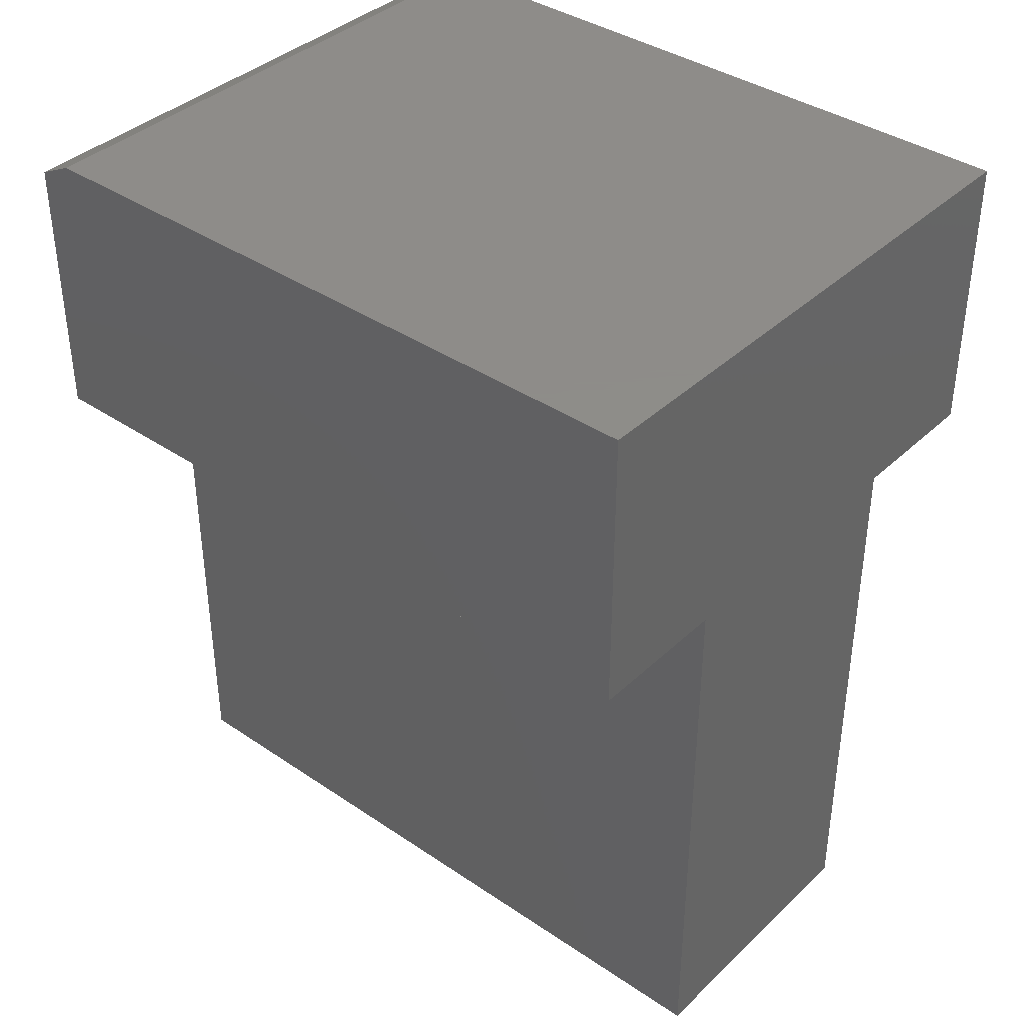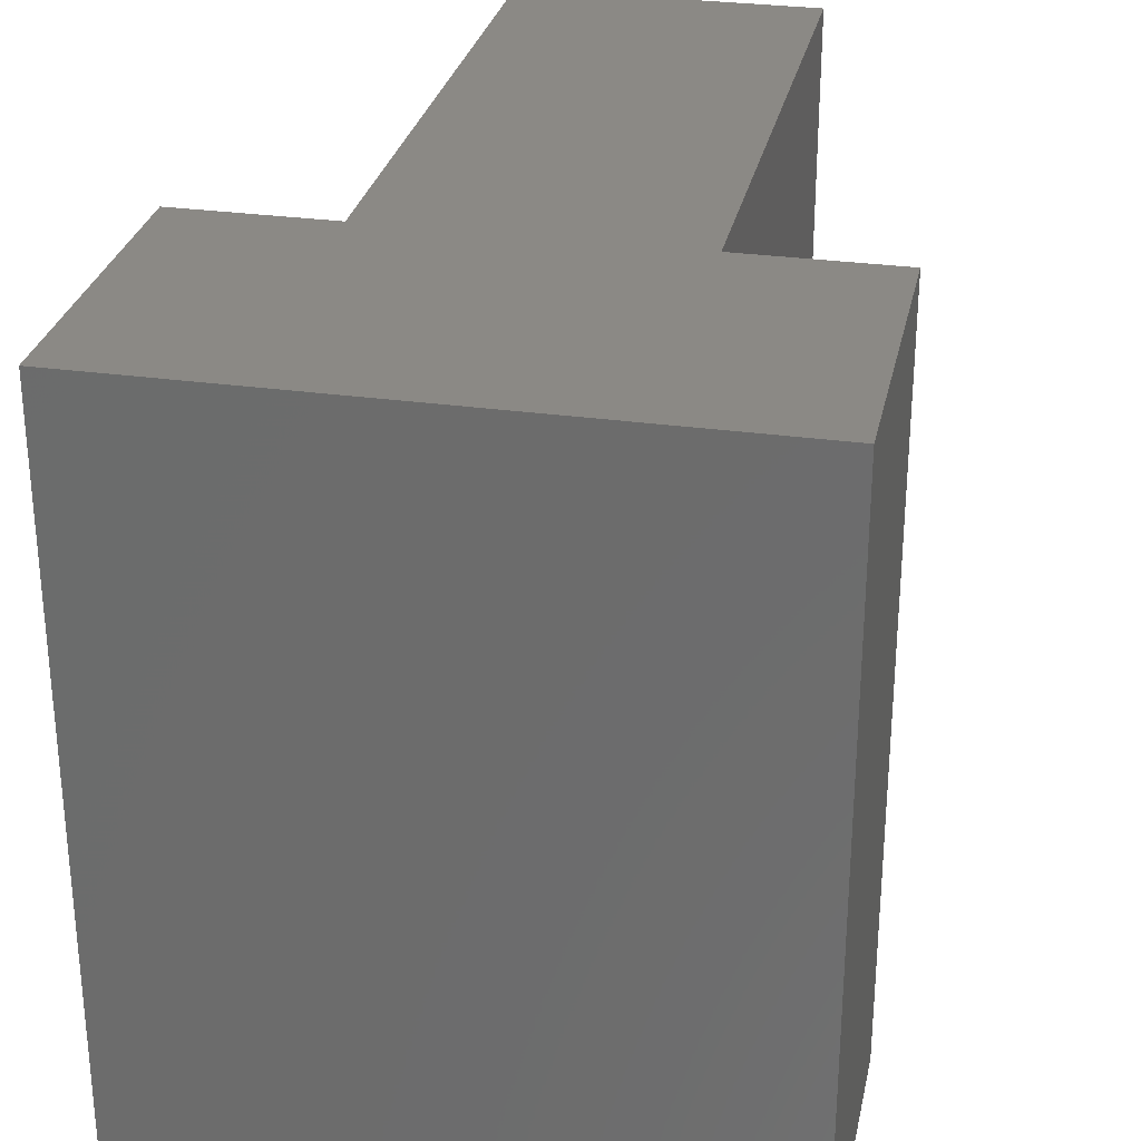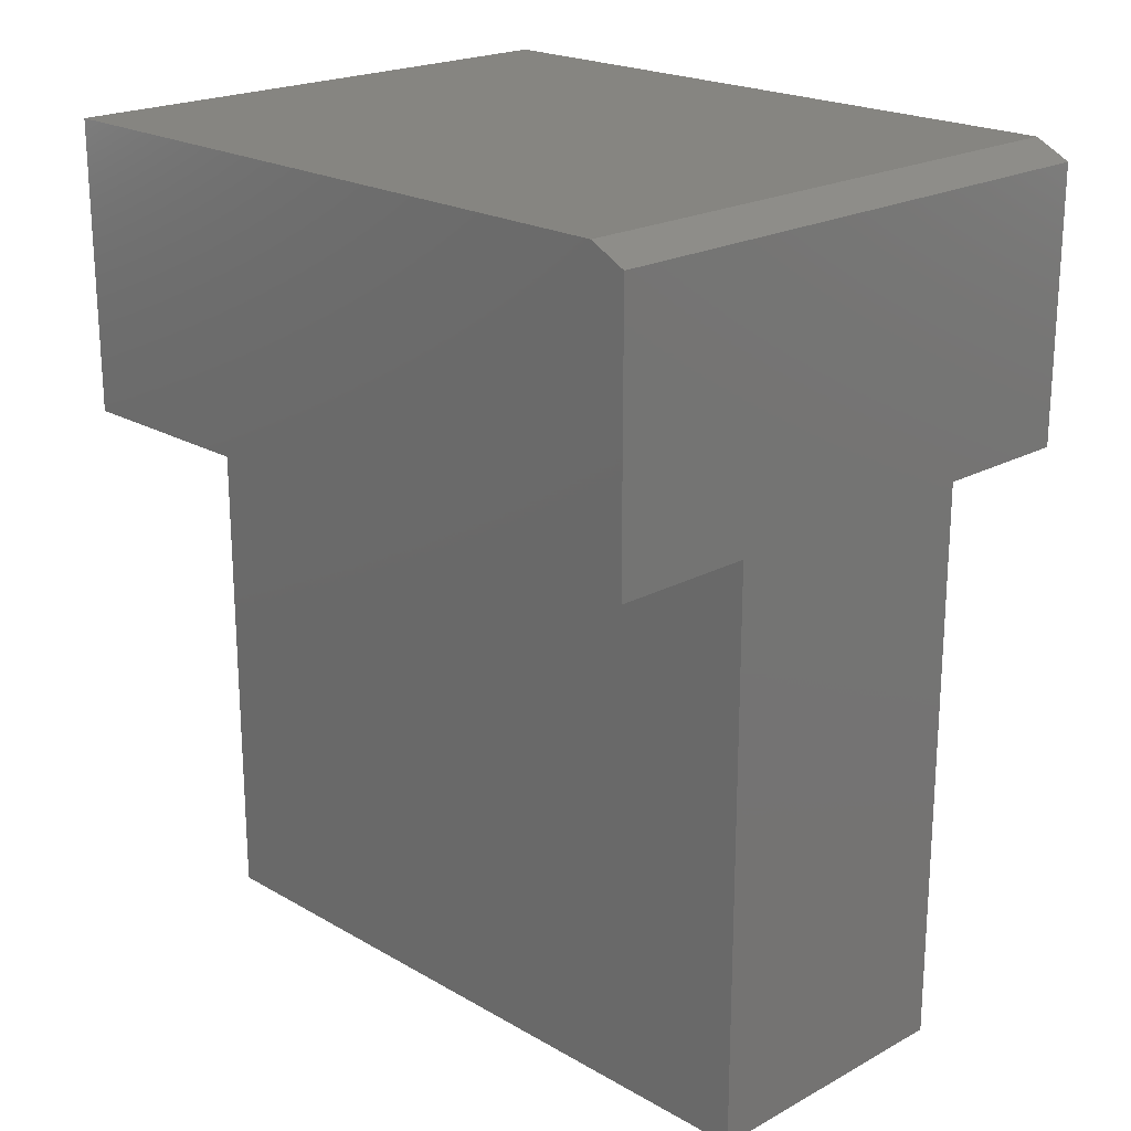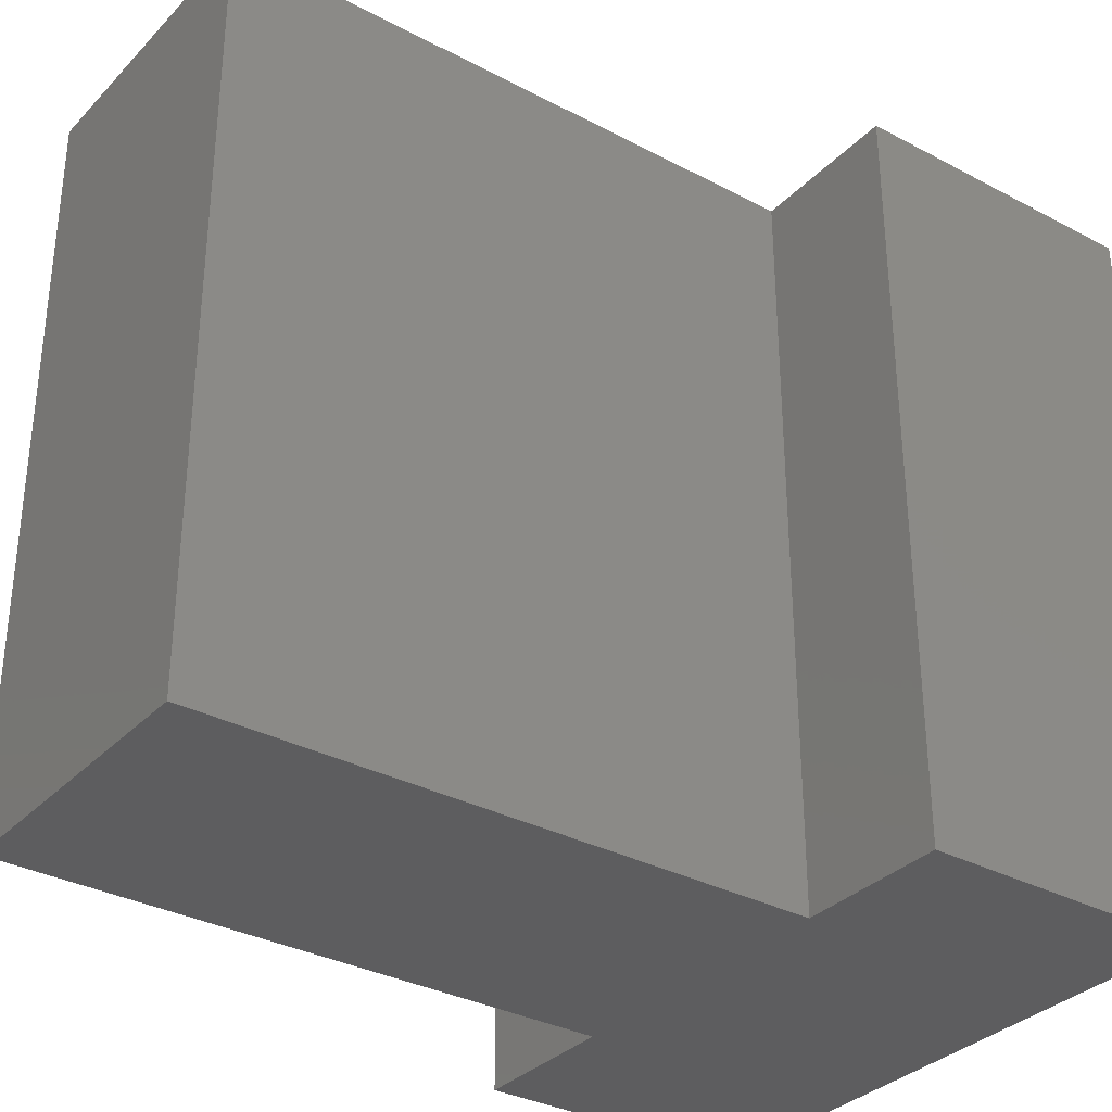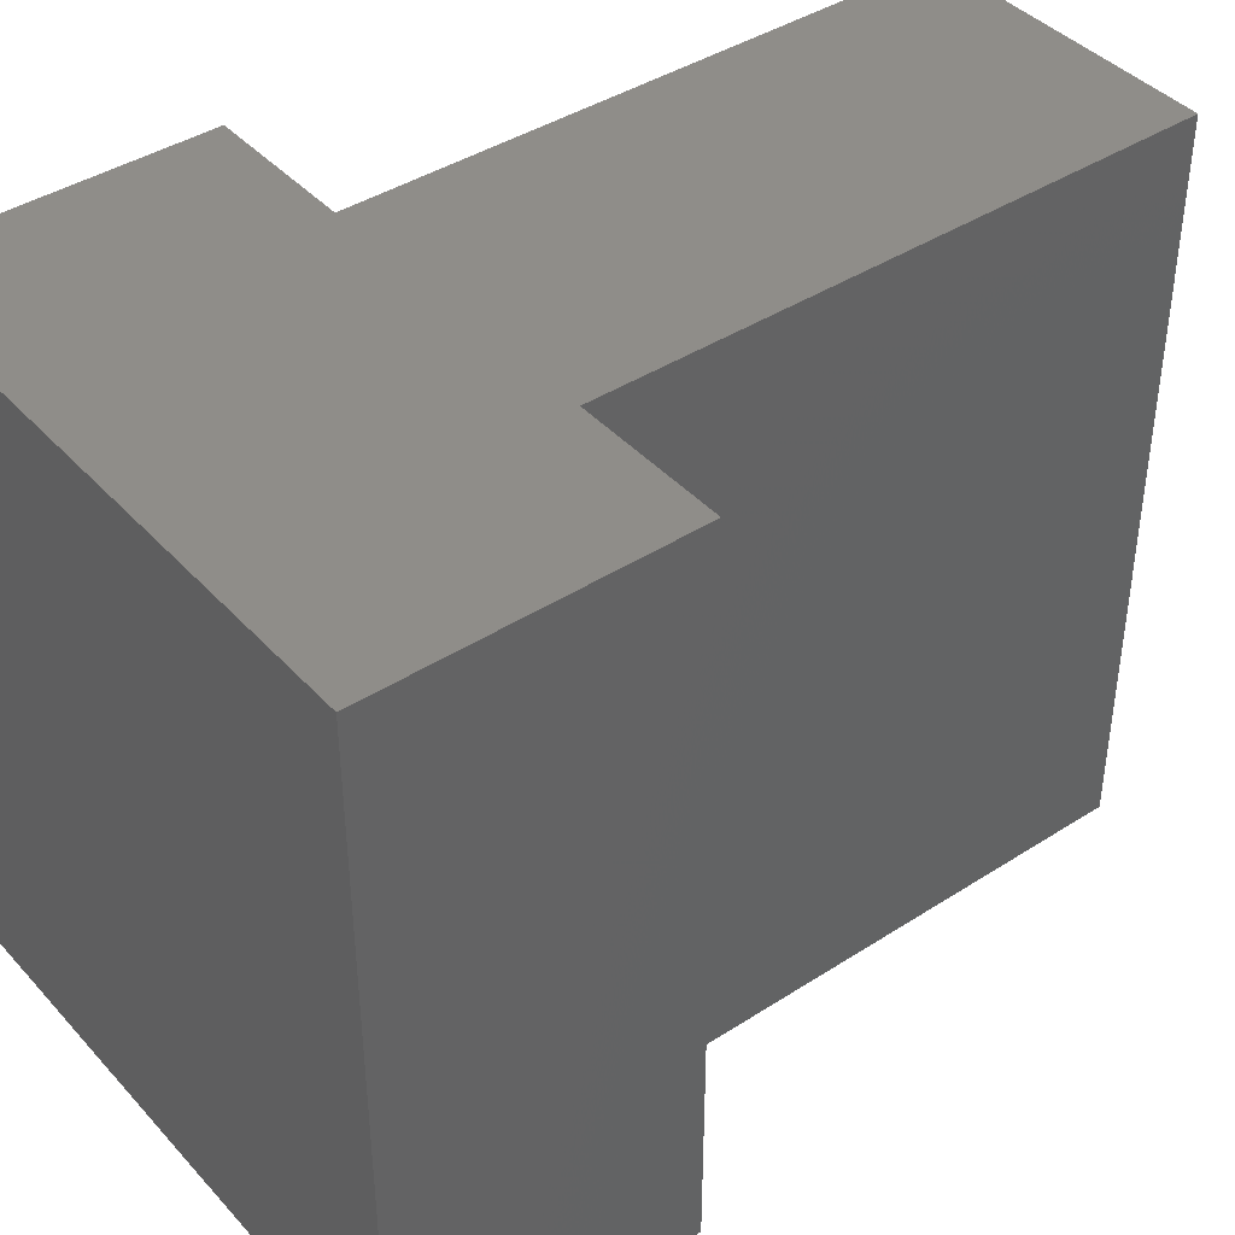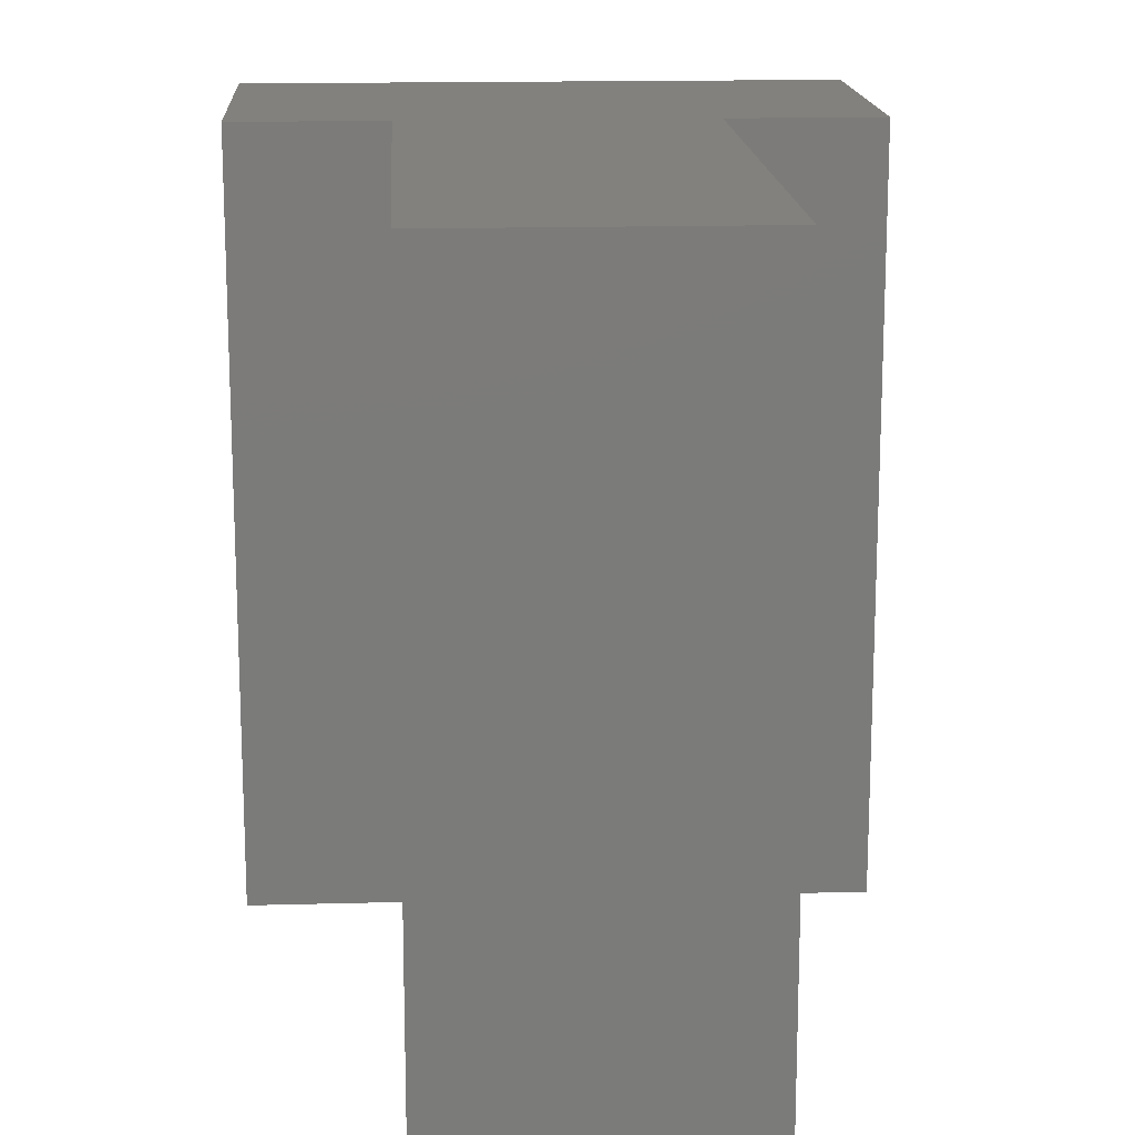
<metadata>
{"format":"stl","ext":"stl","renderer":"f3d","projection":"perspective","resolution":1024,"background":"white","views":[{"elev":38.4,"azim":-49.5,"up":"+Y"},{"elev":29.0,"azim":-168.2,"up":"+Z"},{"elev":21.0,"azim":135.8,"up":"+Y"},{"elev":-33.1,"azim":53.9,"up":"+Z"},{"elev":41.3,"azim":-128.0,"up":"+Z"},{"elev":15.9,"azim":-3.3,"up":"+Z"}]}
</metadata>
<code>
# stl→obj: 18 verts, 32 faces
v 0.375 0.737 0
v 0.375 0.5 0
v 0.2487 0.5 0
v 0.001316 0.5 0
v -0.125 0.5 0
v -0.125 0.737 0
v 0.001316 0 0
v 0.2487 0 0
v -0.125 0.5 0.625
v -0.125 0.7526 0.625
v -0.125 0.7526 0.03125
v 0.375 0.7526 0.03125
v 0.375 0.7526 0.625
v 0.375 0.5 0.625
v 0.001316 0.5 0.625
v 0.2487 0.5 0.625
v 0.001316 0 0.625
v 0.2487 0 0.625
f 1 2 3
f 1 3 4
f 1 4 5
f 1 5 6
f 7 4 8
f 8 4 3
f 9 10 5
f 5 10 11
f 5 11 6
f 12 11 13
f 13 11 10
f 13 14 12
f 12 14 2
f 12 2 1
f 12 1 11
f 11 1 6
f 13 10 9
f 13 9 15
f 13 15 16
f 13 16 14
f 17 18 15
f 15 18 16
f 3 2 16
f 16 2 14
f 8 3 18
f 18 3 16
f 7 8 17
f 17 8 18
f 4 7 15
f 15 7 17
f 5 4 9
f 9 4 15

</code>
